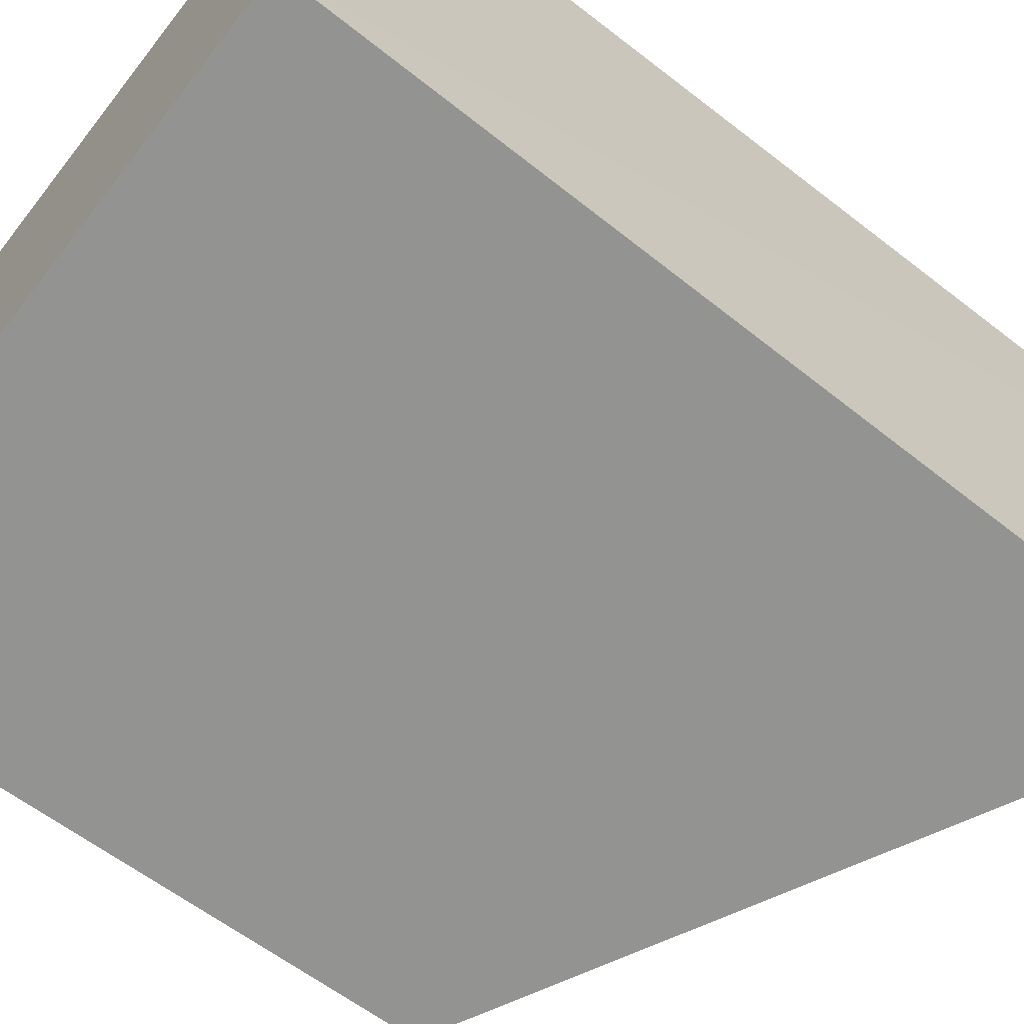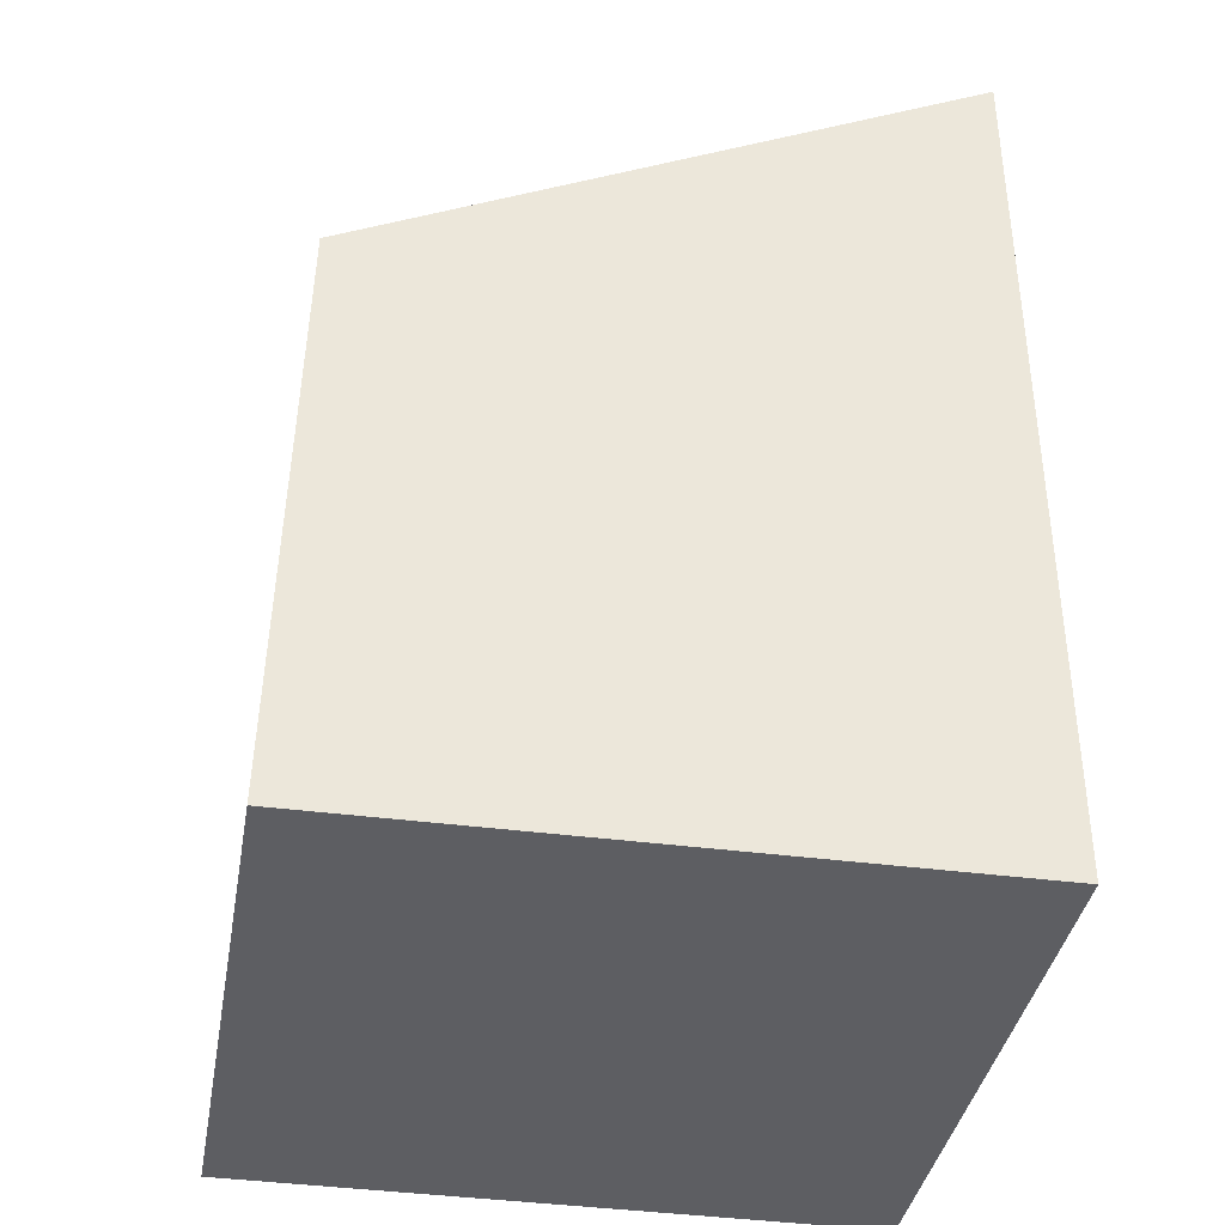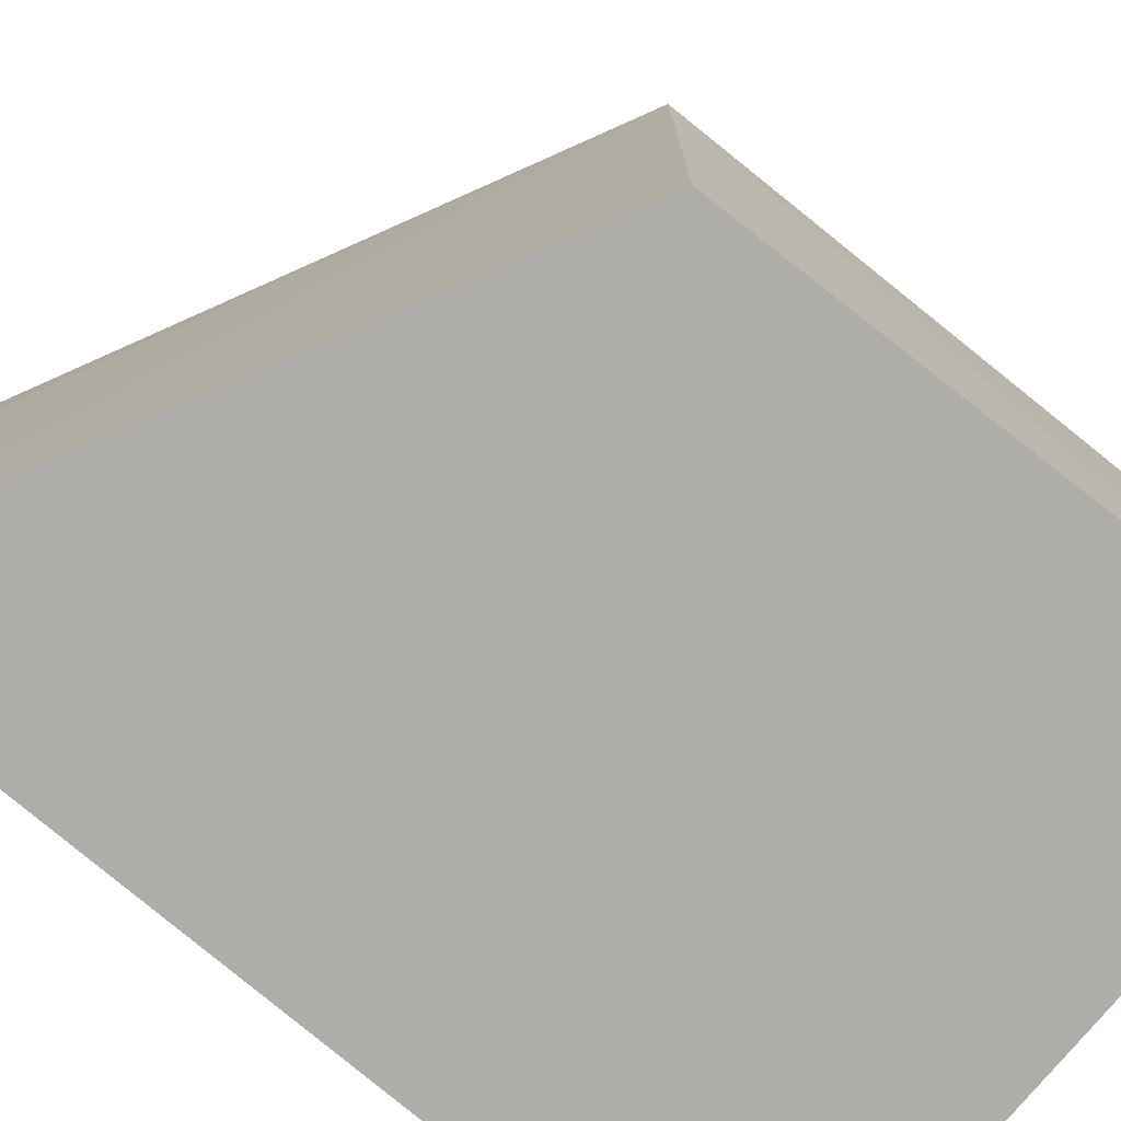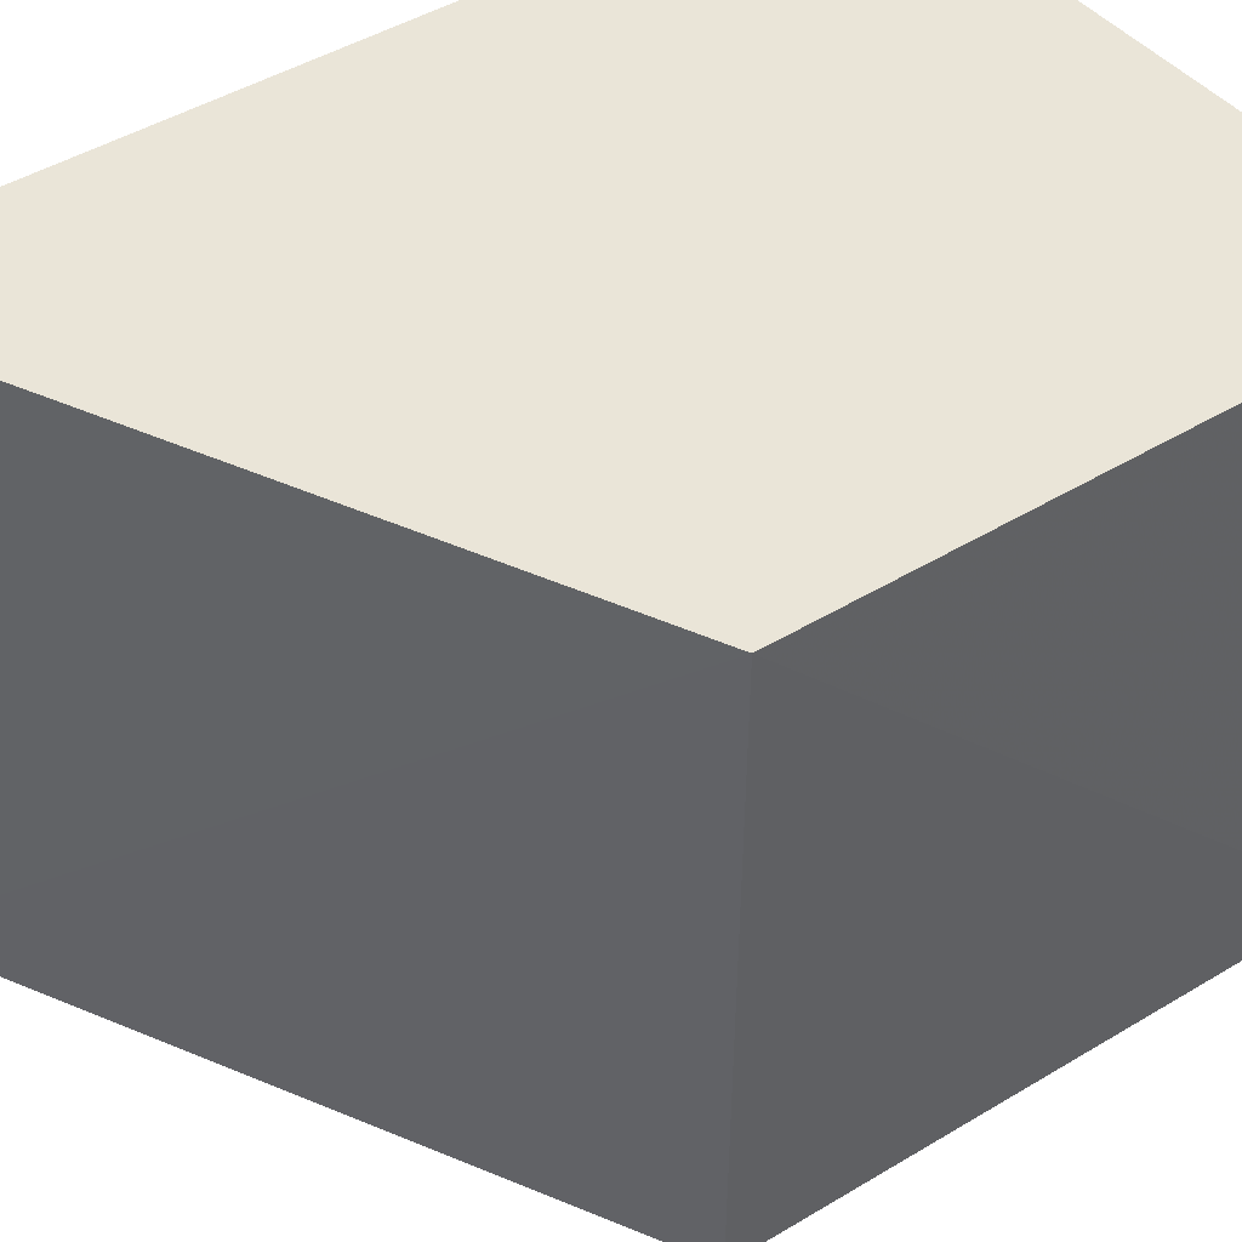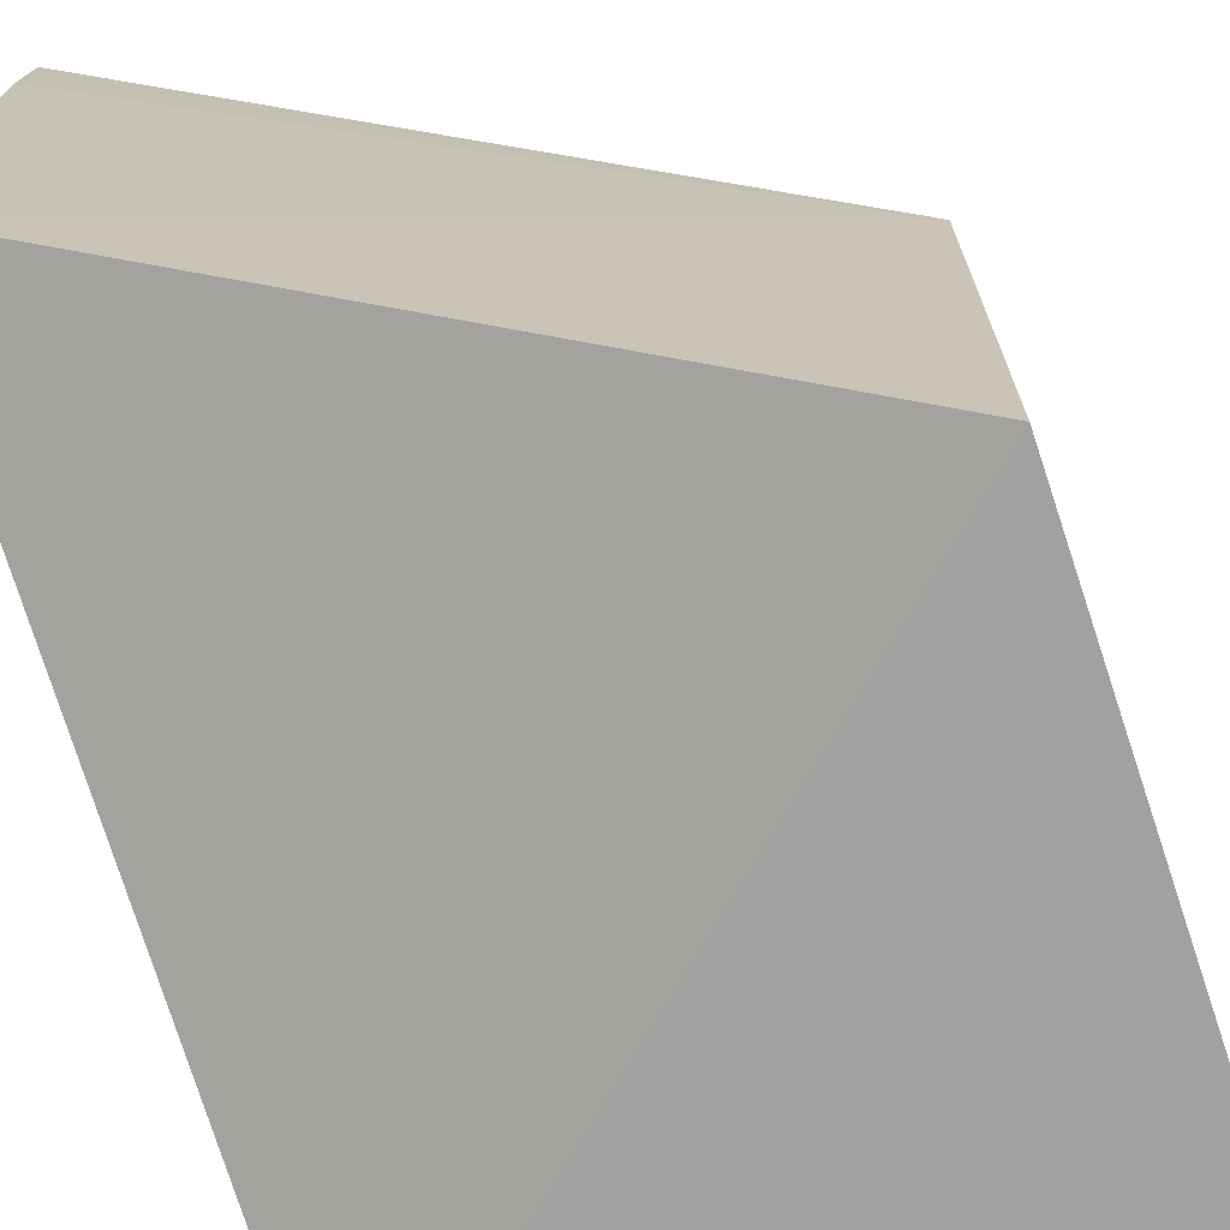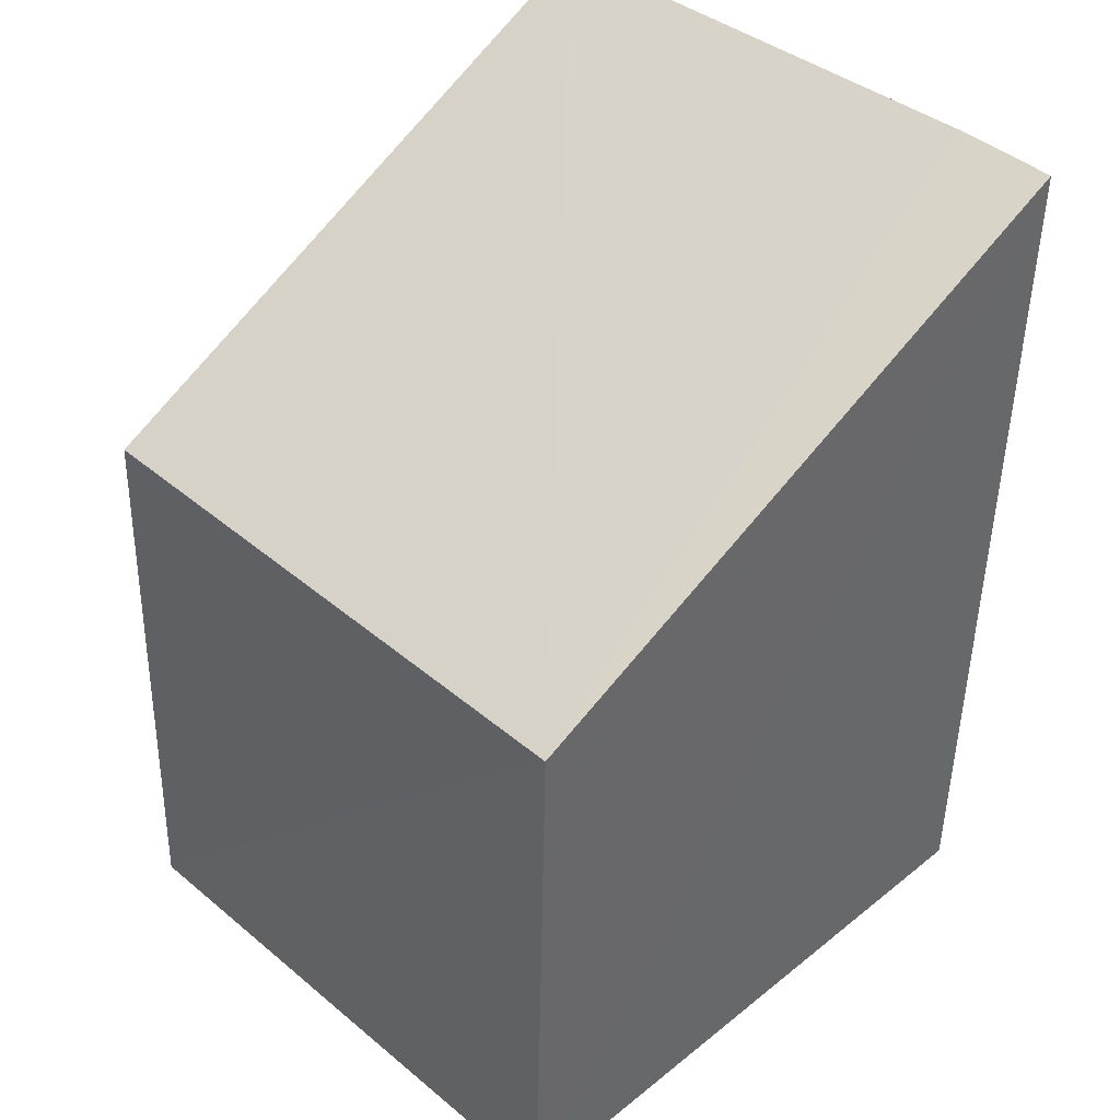
<metadata>
{"format":"obj","ext":"obj","renderer":"f3d","projection":"perspective","resolution":1024,"background":"white","views":[{"elev":-66.6,"azim":-127.9,"up":"+Y"},{"elev":-38.8,"azim":170.0,"up":"+Z"},{"elev":-77.4,"azim":50.3,"up":"+Y"},{"elev":44.1,"azim":53.0,"up":"+Y"},{"elev":-72.3,"azim":16.8,"up":"+Y"},{"elev":40.5,"azim":135.3,"up":"+Z"}]}
</metadata>
<code>
v 0.1621 0.03902 0.1255
v 0.2001 0.001567 0.1065
v 0.2013 0.03802 0.07032
v 0.1621 0.03832 0.07037
v 0.1625 0.001754 0.1258
v 0.1621 0.001595 0.07037
v 0.2006 0.0383 0.1066
v 0.2013 0.001572 0.07035
v 0.1621 0.03291 0.1257
f 1 3 4
f 6 4 3
f 6 2 5
f 6 1 4
f 7 3 1
f 7 5 2
f 8 6 3
f 8 2 6
f 8 7 2
f 8 3 7
f 9 6 5
f 9 1 6
f 9 7 1
f 9 5 7

</code>
